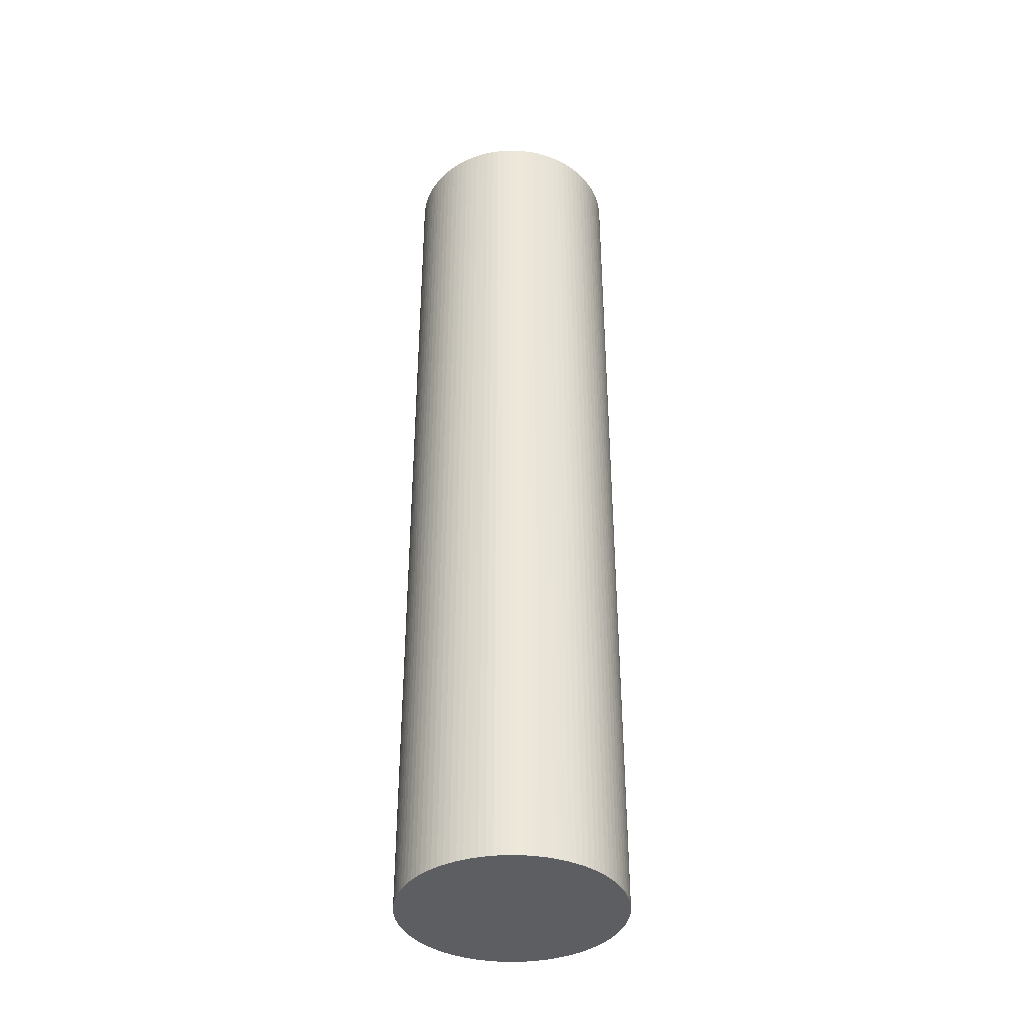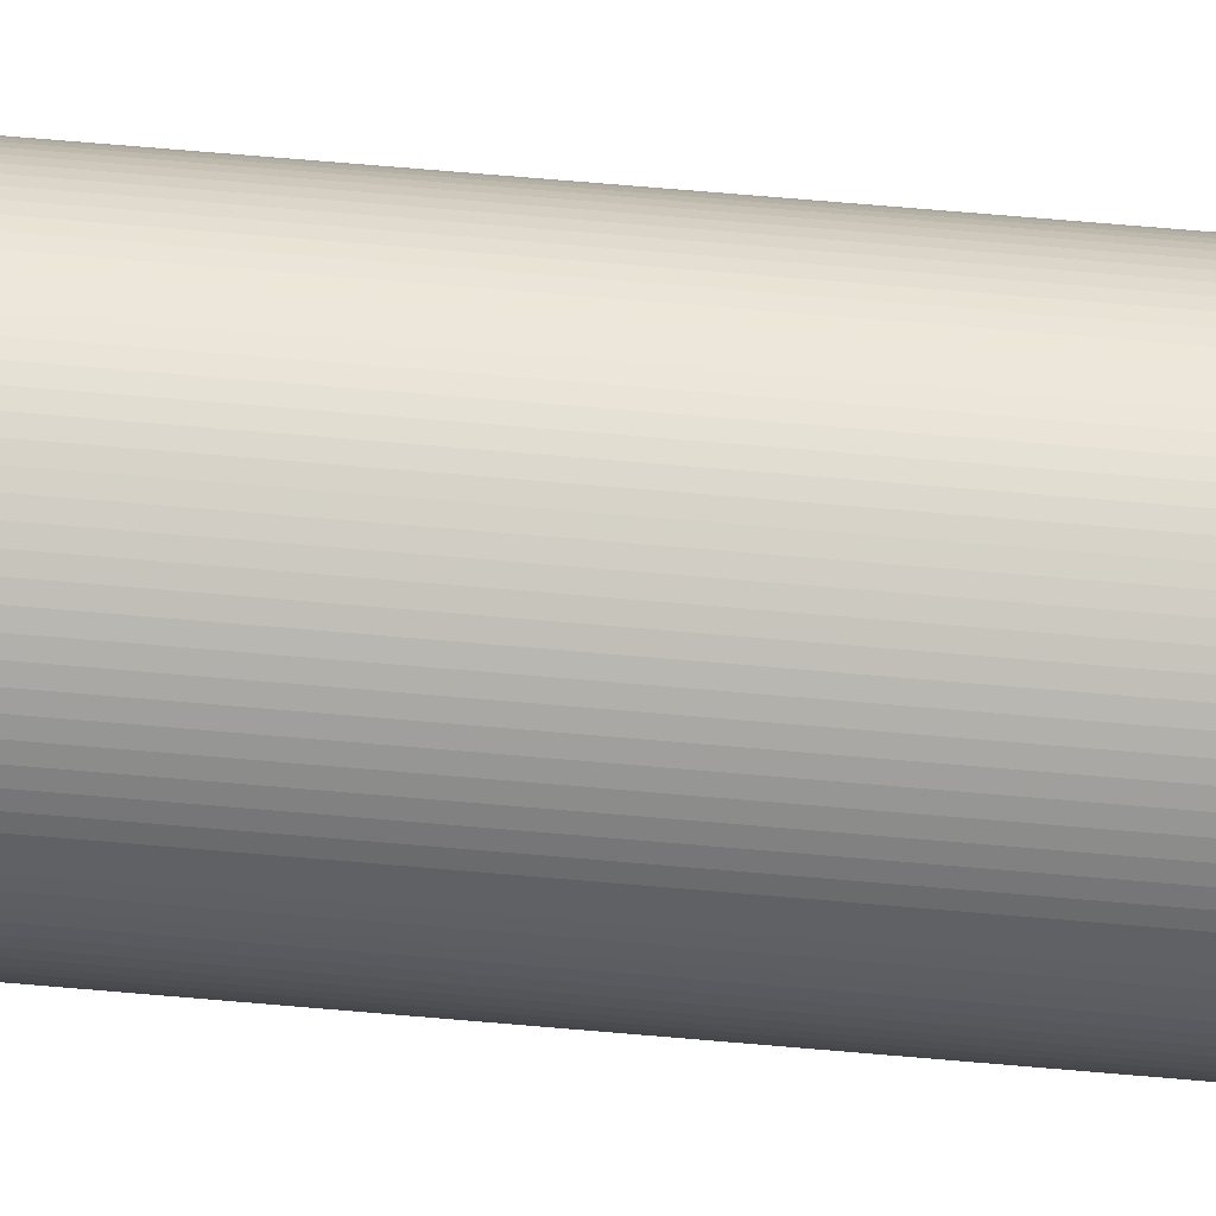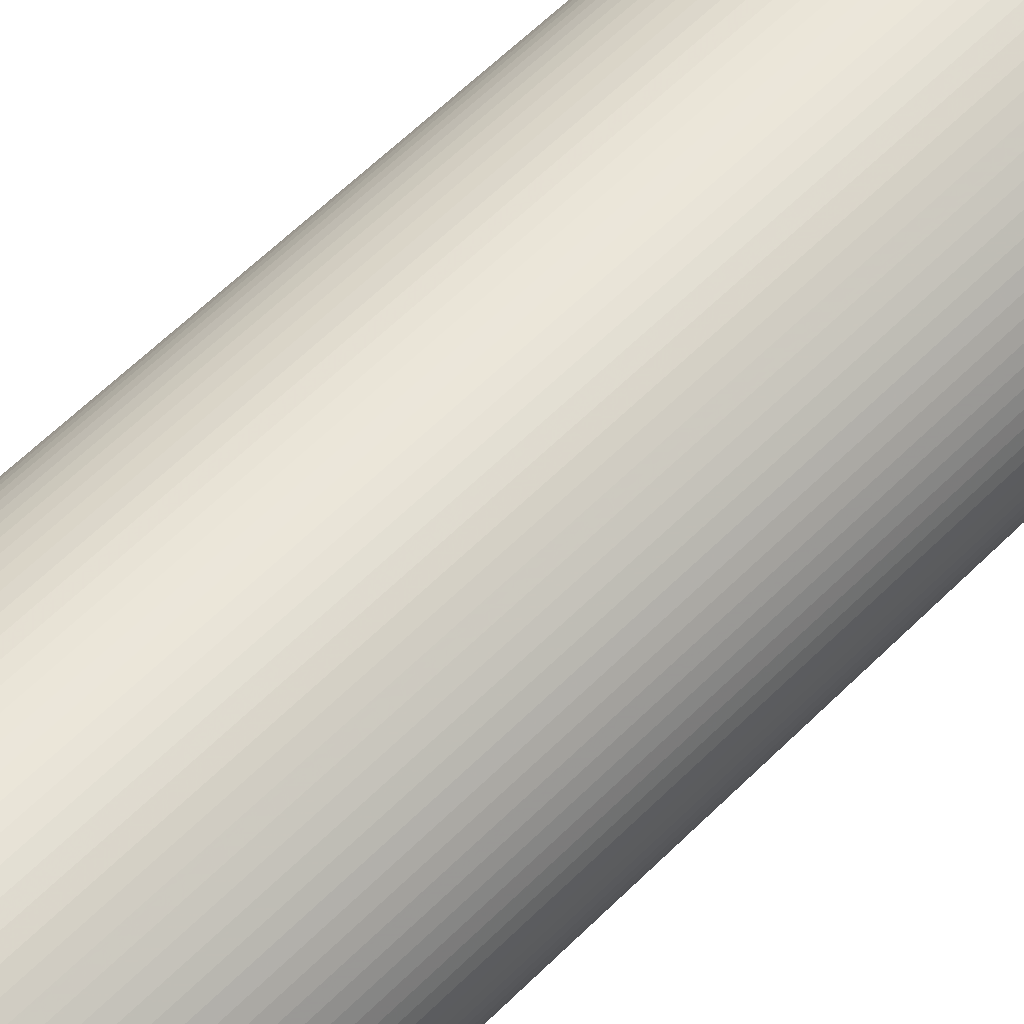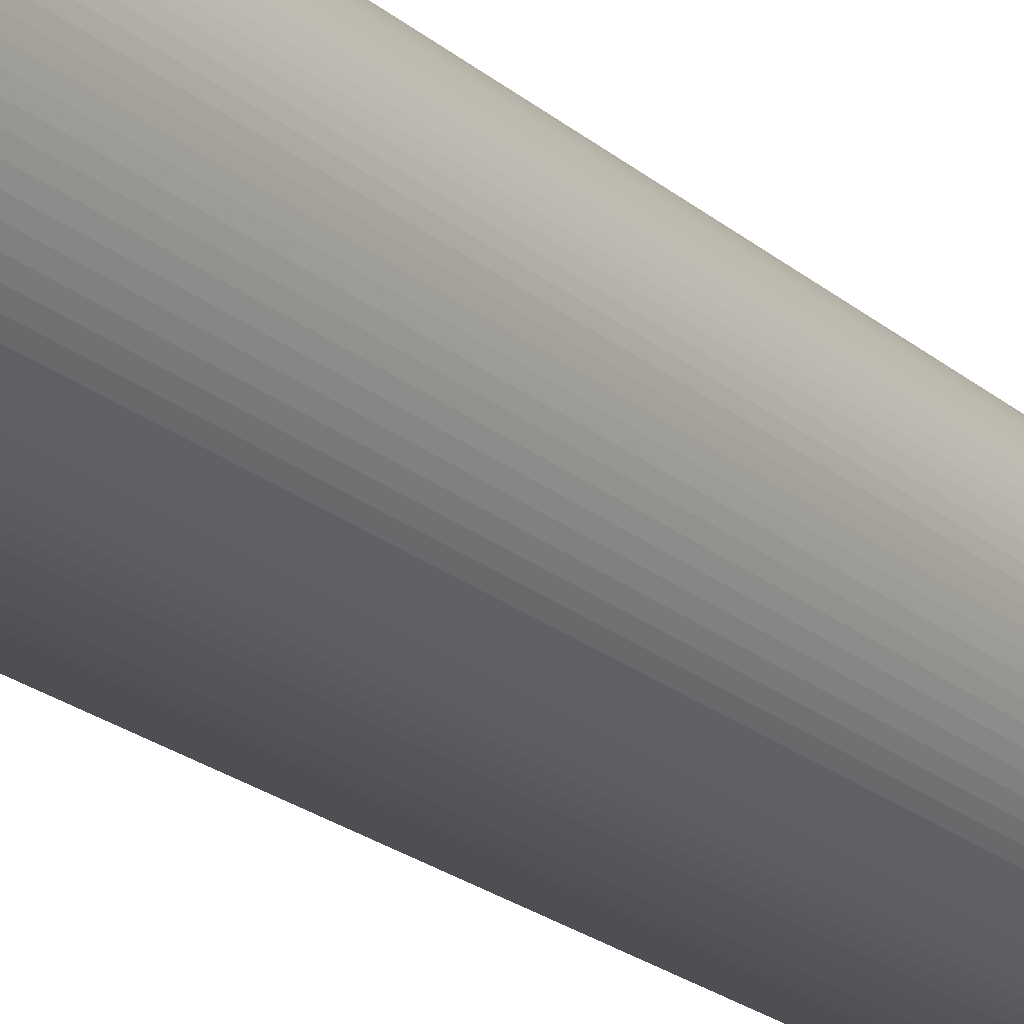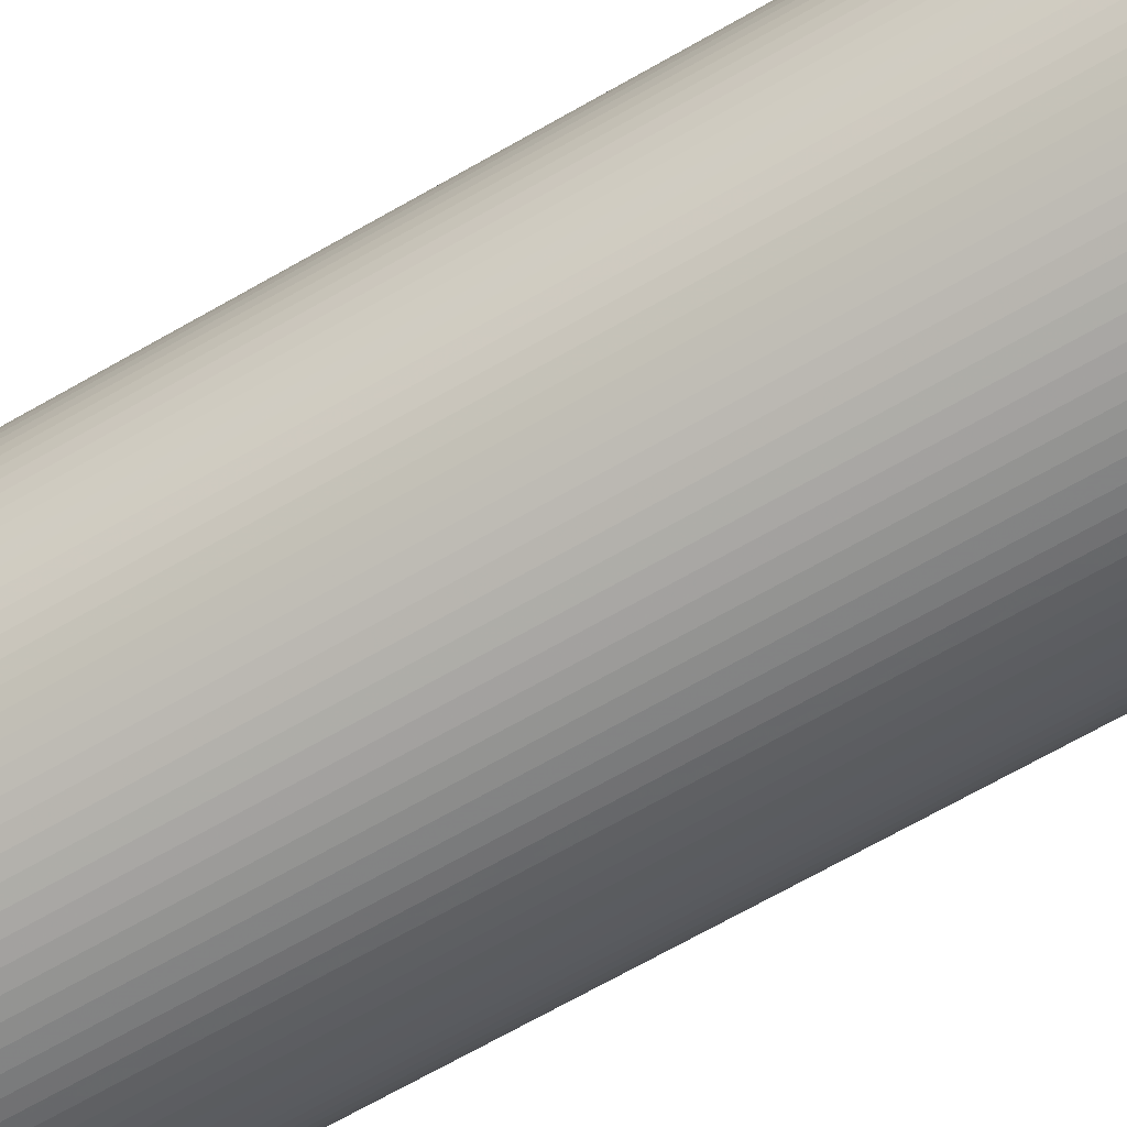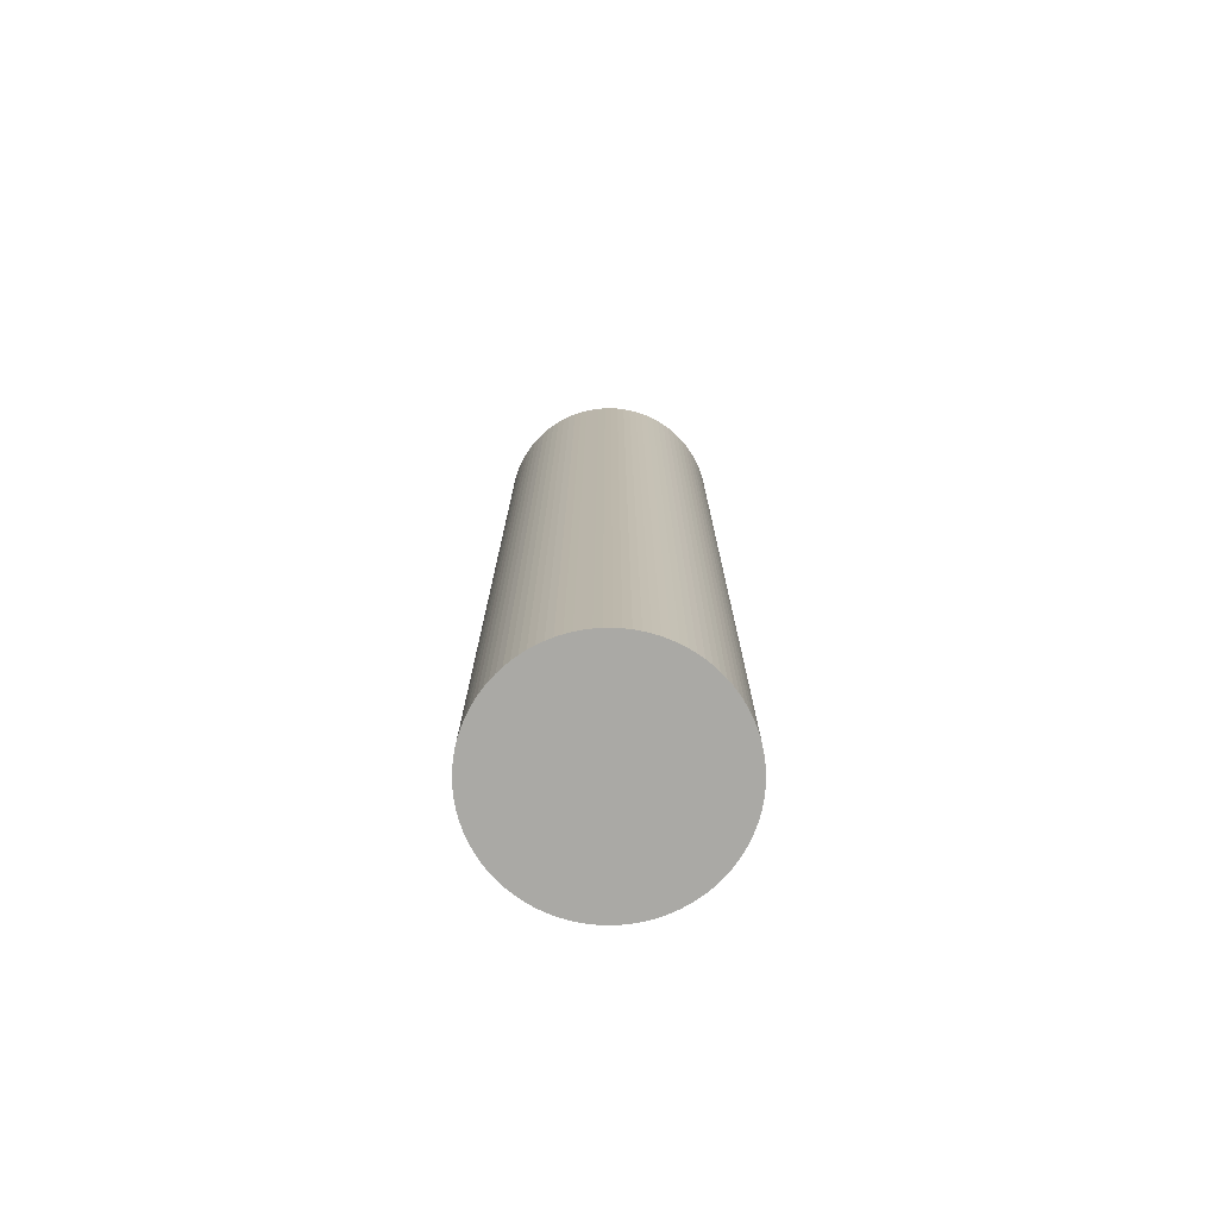
<metadata>
{"format":"obj","ext":"obj","renderer":"f3d","projection":"perspective","resolution":1024,"background":"white","views":[{"elev":-38.7,"azim":-16.6,"up":"+Z"},{"elev":74.2,"azim":94.8,"up":"+Y"},{"elev":55.4,"azim":-137.0,"up":"+Y"},{"elev":-20.6,"azim":-146.7,"up":"+Y"},{"elev":-62.7,"azim":121.0,"up":"+Y"},{"elev":-75.4,"azim":-163.3,"up":"+Z"}]}
</metadata>
<code>
o pole-between
v 0 0.1949 -0.8388
v 0 0.1949 0.8388
v 0.01224 0.1945 -0.8388
v 0.01224 0.1945 0.8388
v 0.02443 0.1934 -0.8388
v 0.02443 0.1934 0.8388
v 0.03653 0.1915 -0.8388
v 0.03653 0.1915 0.8388
v 0.04848 0.1888 -0.8388
v 0.04848 0.1888 0.8388
v 0.06024 0.1854 -0.8388
v 0.06024 0.1854 0.8388
v 0.07176 0.1812 -0.8388
v 0.07176 0.1812 0.8388
v 0.083 0.1764 -0.8388
v 0.083 0.1764 0.8388
v 0.09391 0.1708 -0.8388
v 0.09391 0.1708 0.8388
v 0.1044 0.1646 -0.8388
v 0.1044 0.1646 0.8388
v 0.1146 0.1577 -0.8388
v 0.1146 0.1577 0.8388
v 0.1243 0.1502 -0.8388
v 0.1243 0.1502 0.8388
v 0.1334 0.1421 -0.8388
v 0.1334 0.1421 0.8388
v 0.1421 0.1334 -0.8388
v 0.1421 0.1334 0.8388
v 0.1502 0.1243 -0.8388
v 0.1502 0.1243 0.8388
v 0.1577 0.1146 -0.8388
v 0.1577 0.1146 0.8388
v 0.1646 0.1044 -0.8388
v 0.1646 0.1044 0.8388
v 0.1708 0.09391 -0.8388
v 0.1708 0.09391 0.8388
v 0.1764 0.083 -0.8388
v 0.1764 0.083 0.8388
v 0.1812 0.07176 -0.8388
v 0.1812 0.07176 0.8388
v 0.1854 0.06024 -0.8388
v 0.1854 0.06024 0.8388
v 0.1888 0.04848 -0.8388
v 0.1888 0.04848 0.8388
v 0.1915 0.03653 -0.8388
v 0.1915 0.03653 0.8388
v 0.1934 0.02443 -0.8388
v 0.1934 0.02443 0.8388
v 0.1945 0.01224 -0.8388
v 0.1945 0.01224 0.8388
v 0.1949 -0 -0.8388
v 0.1949 -0 0.8388
v 0.1945 -0.01224 -0.8388
v 0.1945 -0.01224 0.8388
v 0.1934 -0.02443 -0.8388
v 0.1934 -0.02443 0.8388
v 0.1915 -0.03653 -0.8388
v 0.1915 -0.03653 0.8388
v 0.1888 -0.04848 -0.8388
v 0.1888 -0.04848 0.8388
v 0.1854 -0.06024 -0.8388
v 0.1854 -0.06024 0.8388
v 0.1812 -0.07176 -0.8388
v 0.1812 -0.07176 0.8388
v 0.1764 -0.083 -0.8388
v 0.1764 -0.083 0.8388
v 0.1708 -0.09391 -0.8388
v 0.1708 -0.09391 0.8388
v 0.1646 -0.1044 -0.8388
v 0.1646 -0.1044 0.8388
v 0.1577 -0.1146 -0.8388
v 0.1577 -0.1146 0.8388
v 0.1502 -0.1243 -0.8388
v 0.1502 -0.1243 0.8388
v 0.1421 -0.1334 -0.8388
v 0.1421 -0.1334 0.8388
v 0.1334 -0.1421 -0.8388
v 0.1334 -0.1421 0.8388
v 0.1243 -0.1502 -0.8388
v 0.1243 -0.1502 0.8388
v 0.1146 -0.1577 -0.8388
v 0.1146 -0.1577 0.8388
v 0.1044 -0.1646 -0.8388
v 0.1044 -0.1646 0.8388
v 0.09391 -0.1708 -0.8388
v 0.09391 -0.1708 0.8388
v 0.083 -0.1764 -0.8388
v 0.083 -0.1764 0.8388
v 0.07176 -0.1812 -0.8388
v 0.07176 -0.1812 0.8388
v 0.06024 -0.1854 -0.8388
v 0.06024 -0.1854 0.8388
v 0.04848 -0.1888 -0.8388
v 0.04848 -0.1888 0.8388
v 0.03653 -0.1915 -0.8388
v 0.03653 -0.1915 0.8388
v 0.02443 -0.1934 -0.8388
v 0.02443 -0.1934 0.8388
v 0.01224 -0.1945 -0.8388
v 0.01224 -0.1945 0.8388
v -0 -0.1949 -0.8388
v -0 -0.1949 0.8388
v -0.01224 -0.1945 -0.8388
v -0.01224 -0.1945 0.8388
v -0.02443 -0.1934 -0.8388
v -0.02443 -0.1934 0.8388
v -0.03653 -0.1915 -0.8388
v -0.03653 -0.1915 0.8388
v -0.04848 -0.1888 -0.8388
v -0.04848 -0.1888 0.8388
v -0.06024 -0.1854 -0.8388
v -0.06024 -0.1854 0.8388
v -0.07176 -0.1812 -0.8388
v -0.07176 -0.1812 0.8388
v -0.083 -0.1764 -0.8388
v -0.083 -0.1764 0.8388
v -0.09391 -0.1708 -0.8388
v -0.09391 -0.1708 0.8388
v -0.1044 -0.1646 -0.8388
v -0.1044 -0.1646 0.8388
v -0.1146 -0.1577 -0.8388
v -0.1146 -0.1577 0.8388
v -0.1243 -0.1502 -0.8388
v -0.1243 -0.1502 0.8388
v -0.1334 -0.1421 -0.8388
v -0.1334 -0.1421 0.8388
v -0.1421 -0.1334 -0.8388
v -0.1421 -0.1334 0.8388
v -0.1502 -0.1243 -0.8388
v -0.1502 -0.1243 0.8388
v -0.1577 -0.1146 -0.8388
v -0.1577 -0.1146 0.8388
v -0.1646 -0.1044 -0.8388
v -0.1646 -0.1044 0.8388
v -0.1708 -0.09391 -0.8388
v -0.1708 -0.09391 0.8388
v -0.1764 -0.083 -0.8388
v -0.1764 -0.083 0.8388
v -0.1812 -0.07176 -0.8388
v -0.1812 -0.07176 0.8388
v -0.1854 -0.06024 -0.8388
v -0.1854 -0.06024 0.8388
v -0.1888 -0.04848 -0.8388
v -0.1888 -0.04848 0.8388
v -0.1915 -0.03653 -0.8388
v -0.1915 -0.03653 0.8388
v -0.1934 -0.02443 -0.8388
v -0.1934 -0.02443 0.8388
v -0.1945 -0.01224 -0.8388
v -0.1945 -0.01224 0.8388
v -0.1949 0 -0.8388
v -0.1949 0 0.8388
v -0.1945 0.01224 -0.8388
v -0.1945 0.01224 0.8388
v -0.1934 0.02443 -0.8388
v -0.1934 0.02443 0.8388
v -0.1915 0.03653 -0.8388
v -0.1915 0.03653 0.8388
v -0.1888 0.04848 -0.8388
v -0.1888 0.04848 0.8388
v -0.1854 0.06024 -0.8388
v -0.1854 0.06024 0.8388
v -0.1812 0.07176 -0.8388
v -0.1812 0.07176 0.8388
v -0.1764 0.083 -0.8388
v -0.1764 0.083 0.8388
v -0.1708 0.09391 -0.8388
v -0.1708 0.09391 0.8388
v -0.1646 0.1044 -0.8388
v -0.1646 0.1044 0.8388
v -0.1577 0.1146 -0.8388
v -0.1577 0.1146 0.8388
v -0.1502 0.1243 -0.8388
v -0.1502 0.1243 0.8388
v -0.1421 0.1334 -0.8388
v -0.1421 0.1334 0.8388
v -0.1334 0.1421 -0.8388
v -0.1334 0.1421 0.8388
v -0.1243 0.1502 -0.8388
v -0.1243 0.1502 0.8388
v -0.1146 0.1577 -0.8388
v -0.1146 0.1577 0.8388
v -0.1044 0.1646 -0.8388
v -0.1044 0.1646 0.8388
v -0.09391 0.1708 -0.8388
v -0.09391 0.1708 0.8388
v -0.083 0.1764 -0.8388
v -0.083 0.1764 0.8388
v -0.07176 0.1812 -0.8388
v -0.07176 0.1812 0.8388
v -0.06024 0.1854 -0.8388
v -0.06024 0.1854 0.8388
v -0.04848 0.1888 -0.8388
v -0.04848 0.1888 0.8388
v -0.03653 0.1915 -0.8388
v -0.03653 0.1915 0.8388
v -0.02443 0.1934 -0.8388
v -0.02443 0.1934 0.8388
v -0.01224 0.1945 -0.8388
v -0.01224 0.1945 0.8388
f 2 4 3
f 4 6 5
f 6 8 7
f 8 10 9
f 10 12 11
f 12 14 13
f 14 16 15
f 16 18 17
f 18 20 19
f 20 22 21
f 22 24 23
f 24 26 25
f 26 28 27
f 28 30 29
f 30 32 31
f 32 34 33
f 34 36 35
f 36 38 37
f 38 40 39
f 40 42 41
f 42 44 43
f 44 46 45
f 45 46 48
f 48 50 49
f 50 52 51
f 52 54 53
f 54 56 55
f 56 58 57
f 58 60 59
f 60 62 61
f 62 64 63
f 64 66 65
f 66 68 67
f 68 70 69
f 70 72 71
f 72 74 73
f 74 76 75
f 76 78 77
f 78 80 79
f 80 82 81
f 82 84 83
f 84 86 85
f 86 88 87
f 88 90 89
f 90 92 91
f 92 94 93
f 94 96 95
f 96 98 97
f 98 100 99
f 100 102 101
f 102 104 103
f 104 106 105
f 106 108 107
f 108 110 109
f 110 112 111
f 112 114 113
f 114 116 115
f 116 118 117
f 118 120 119
f 120 122 121
f 122 124 123
f 124 126 125
f 126 128 127
f 128 130 129
f 130 132 131
f 132 134 133
f 134 136 135
f 135 136 138
f 138 140 139
f 140 142 141
f 142 144 143
f 144 146 145
f 146 148 147
f 148 150 149
f 150 152 151
f 152 154 153
f 154 156 155
f 156 158 157
f 158 160 159
f 160 162 161
f 162 164 163
f 164 166 165
f 166 168 167
f 168 170 169
f 170 172 171
f 172 174 173
f 174 176 175
f 176 178 177
f 178 180 179
f 180 182 181
f 182 184 183
f 184 186 185
f 186 188 187
f 188 190 189
f 190 192 191
f 192 194 193
f 194 196 195
f 196 198 197
f 190 126 30
f 200 2 1
f 198 200 199
f 15 79 175
f 1 2 3
f 3 4 5
f 5 6 7
f 7 8 9
f 9 10 11
f 11 12 13
f 13 14 15
f 15 16 17
f 17 18 19
f 19 20 21
f 21 22 23
f 23 24 25
f 25 26 27
f 27 28 29
f 29 30 31
f 31 32 33
f 33 34 35
f 35 36 37
f 37 38 39
f 39 40 41
f 41 42 43
f 43 44 45
f 47 45 48
f 47 48 49
f 49 50 51
f 51 52 53
f 53 54 55
f 55 56 57
f 57 58 59
f 59 60 61
f 61 62 63
f 63 64 65
f 65 66 67
f 67 68 69
f 69 70 71
f 71 72 73
f 73 74 75
f 75 76 77
f 77 78 79
f 79 80 81
f 81 82 83
f 83 84 85
f 85 86 87
f 87 88 89
f 89 90 91
f 91 92 93
f 93 94 95
f 95 96 97
f 97 98 99
f 99 100 101
f 101 102 103
f 103 104 105
f 105 106 107
f 107 108 109
f 109 110 111
f 111 112 113
f 113 114 115
f 115 116 117
f 117 118 119
f 119 120 121
f 121 122 123
f 123 124 125
f 125 126 127
f 127 128 129
f 129 130 131
f 131 132 133
f 133 134 135
f 137 135 138
f 137 138 139
f 139 140 141
f 141 142 143
f 143 144 145
f 145 146 147
f 147 148 149
f 149 150 151
f 151 152 153
f 153 154 155
f 155 156 157
f 157 158 159
f 159 160 161
f 161 162 163
f 163 164 165
f 165 166 167
f 167 168 169
f 169 170 171
f 171 172 173
f 173 174 175
f 175 176 177
f 177 178 179
f 179 180 181
f 181 182 183
f 183 184 185
f 185 186 187
f 187 188 189
f 189 190 191
f 191 192 193
f 193 194 195
f 195 196 197
f 6 4 2
f 2 200 6
f 198 196 194
f 194 192 198
f 190 188 182
f 186 184 182
f 182 180 178
f 178 176 182
f 174 172 170
f 170 168 174
f 166 164 162
f 162 160 166
f 158 156 154
f 154 152 150
f 150 148 146
f 146 144 150
f 142 140 138
f 138 136 142
f 134 132 126
f 130 128 126
f 126 124 122
f 122 120 118
f 118 116 110
f 114 112 110
f 110 108 106
f 106 104 102
f 102 100 94
f 98 96 94
f 94 92 86
f 90 88 86
f 86 84 78
f 82 80 78
f 78 76 70
f 74 72 70
f 70 68 62
f 66 64 62
f 62 60 54
f 58 56 54
f 54 52 46
f 50 48 46
f 46 44 42
f 42 40 46
f 38 36 34
f 34 32 30
f 30 28 26
f 26 24 30
f 22 20 18
f 18 16 14
f 14 12 10
f 10 8 14
f 6 200 198
f 198 192 190
f 188 186 182
f 182 176 174
f 174 168 166
f 166 160 158
f 158 154 150
f 150 144 142
f 142 136 134
f 132 130 126
f 126 122 110
f 116 114 110
f 110 106 94
f 100 98 94
f 92 90 86
f 84 82 78
f 76 74 70
f 68 66 62
f 60 58 54
f 52 50 46
f 46 40 38
f 38 34 46
f 30 24 22
f 22 18 14
f 14 8 6
f 6 198 14
f 190 182 174
f 174 166 190
f 158 150 142
f 142 134 158
f 122 118 110
f 106 102 94
f 94 86 62
f 78 70 62
f 62 54 46
f 46 34 30
f 30 22 190
f 14 198 190
f 190 166 158
f 158 134 126
f 126 110 94
f 86 78 62
f 62 46 30
f 22 14 190
f 190 158 126
f 126 94 62
f 62 30 126
f 199 200 1
f 197 198 199
f 199 1 7
f 3 5 7
f 7 9 11
f 11 13 7
f 15 17 23
f 19 21 23
f 23 25 27
f 27 29 23
f 31 33 39
f 35 37 39
f 39 41 43
f 43 45 39
f 47 49 51
f 51 53 55
f 55 57 59
f 59 61 63
f 63 65 67
f 67 69 63
f 71 73 75
f 75 77 79
f 79 81 83
f 83 85 87
f 87 89 91
f 91 93 95
f 95 97 99
f 99 101 103
f 103 105 111
f 107 109 111
f 111 113 115
f 115 117 111
f 119 121 123
f 123 125 127
f 127 129 131
f 131 133 127
f 135 137 139
f 139 141 135
f 143 145 147
f 147 149 143
f 151 153 159
f 155 157 159
f 159 161 163
f 163 165 159
f 167 169 171
f 171 173 175
f 175 177 179
f 179 181 175
f 183 185 187
f 187 189 191
f 191 193 199
f 195 197 199
f 1 3 7
f 7 13 15
f 17 19 23
f 23 29 31
f 33 35 39
f 39 45 47
f 47 51 55
f 55 59 47
f 63 69 71
f 71 75 63
f 79 83 87
f 87 91 79
f 95 99 111
f 105 107 111
f 111 117 119
f 119 123 111
f 127 133 135
f 135 141 143
f 143 149 151
f 153 155 159
f 159 165 167
f 167 171 175
f 175 181 183
f 183 187 175
f 193 195 199
f 199 7 15
f 15 23 47
f 31 39 47
f 47 59 63
f 63 75 79
f 79 91 95
f 99 103 111
f 111 123 127
f 127 135 111
f 143 151 159
f 159 167 143
f 175 187 191
f 191 199 175
f 23 31 47
f 47 63 79
f 79 95 143
f 111 135 143
f 143 167 175
f 175 199 15
f 15 47 79
f 95 111 143
f 143 175 79

</code>
